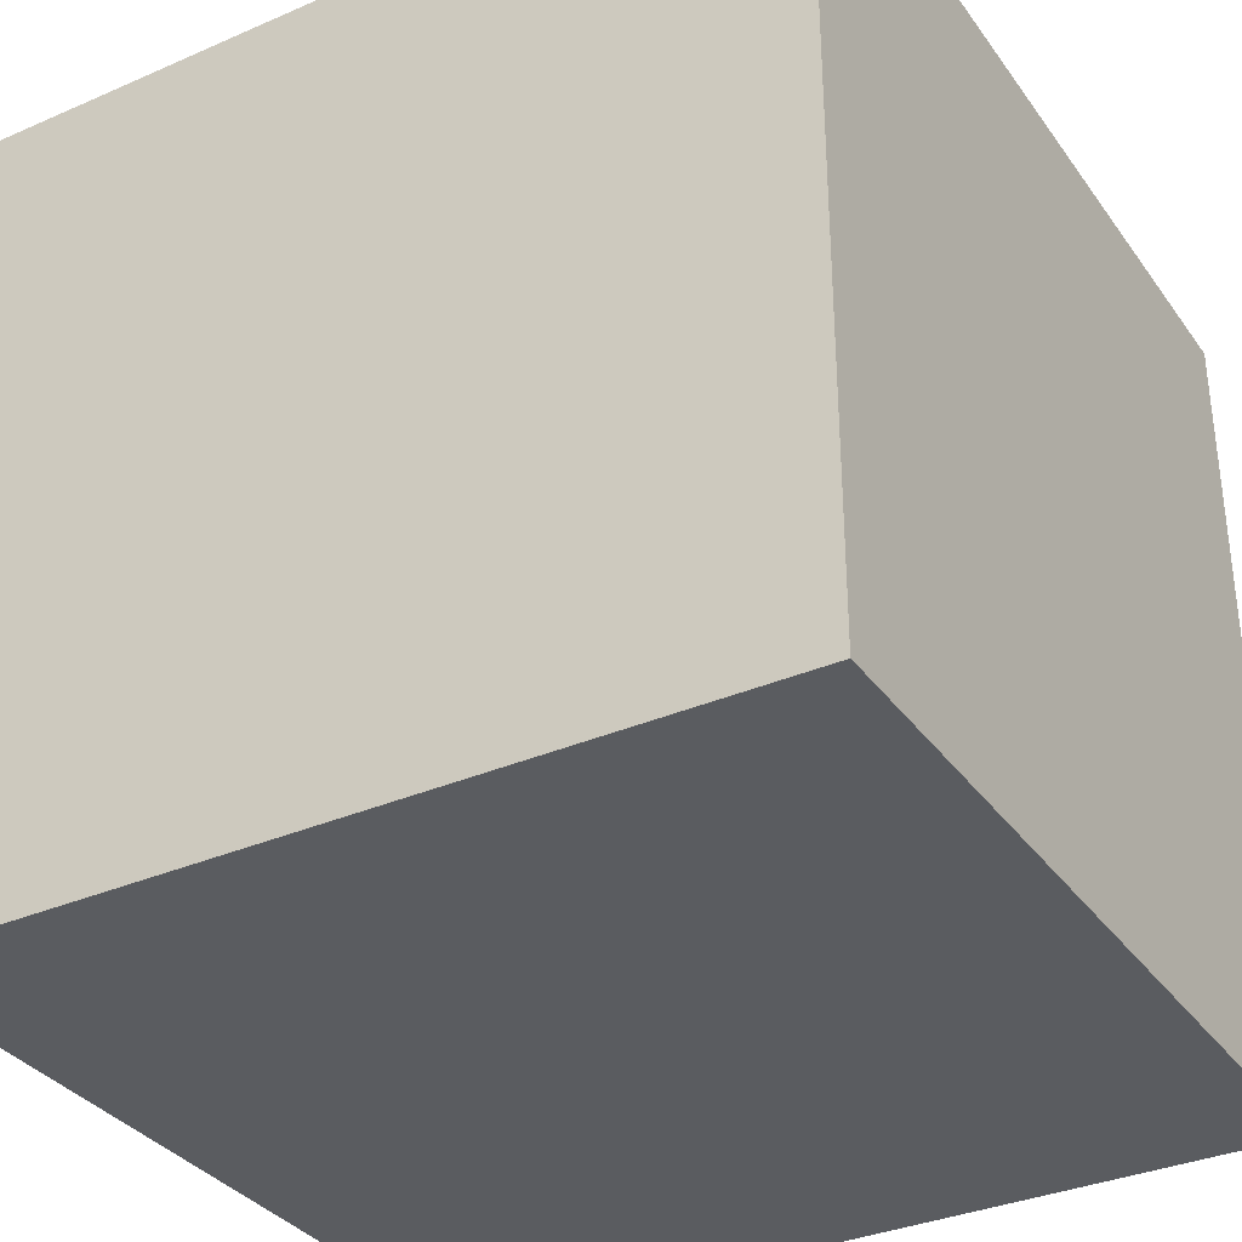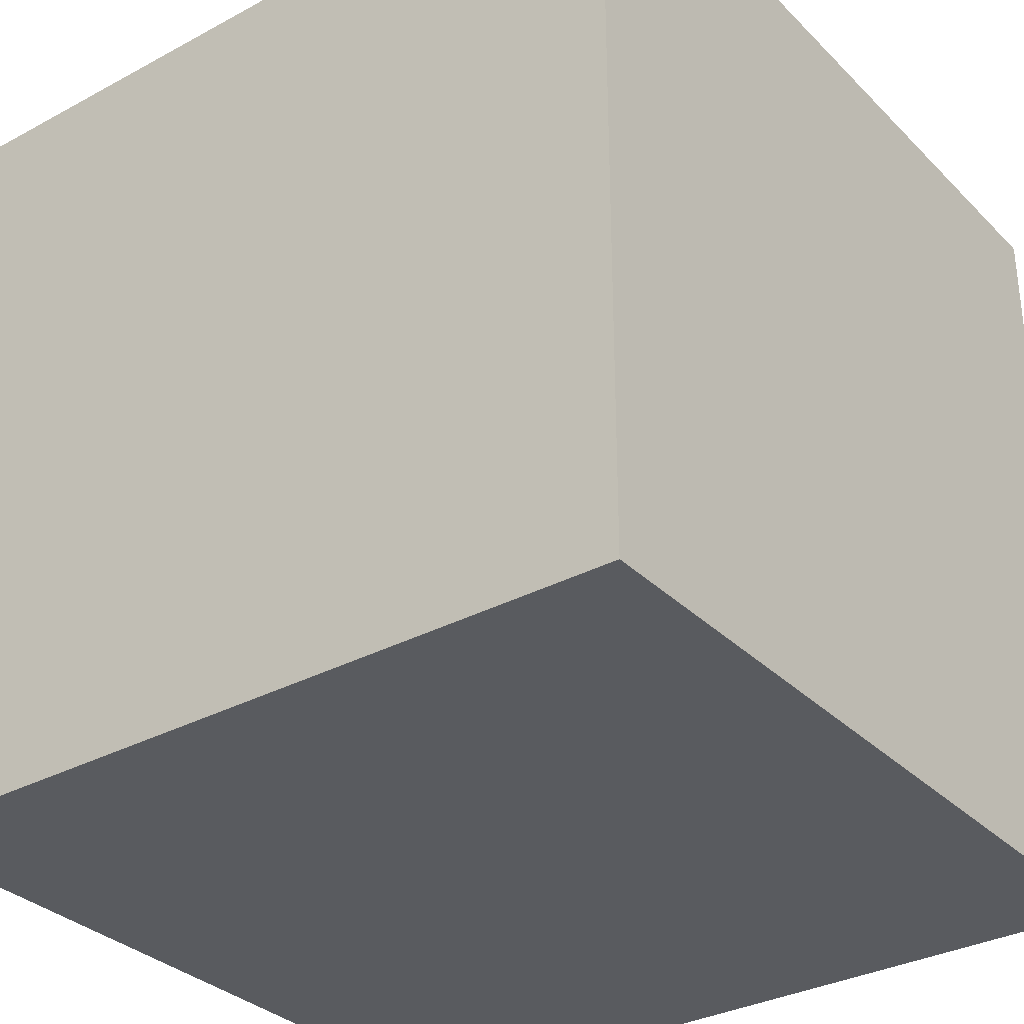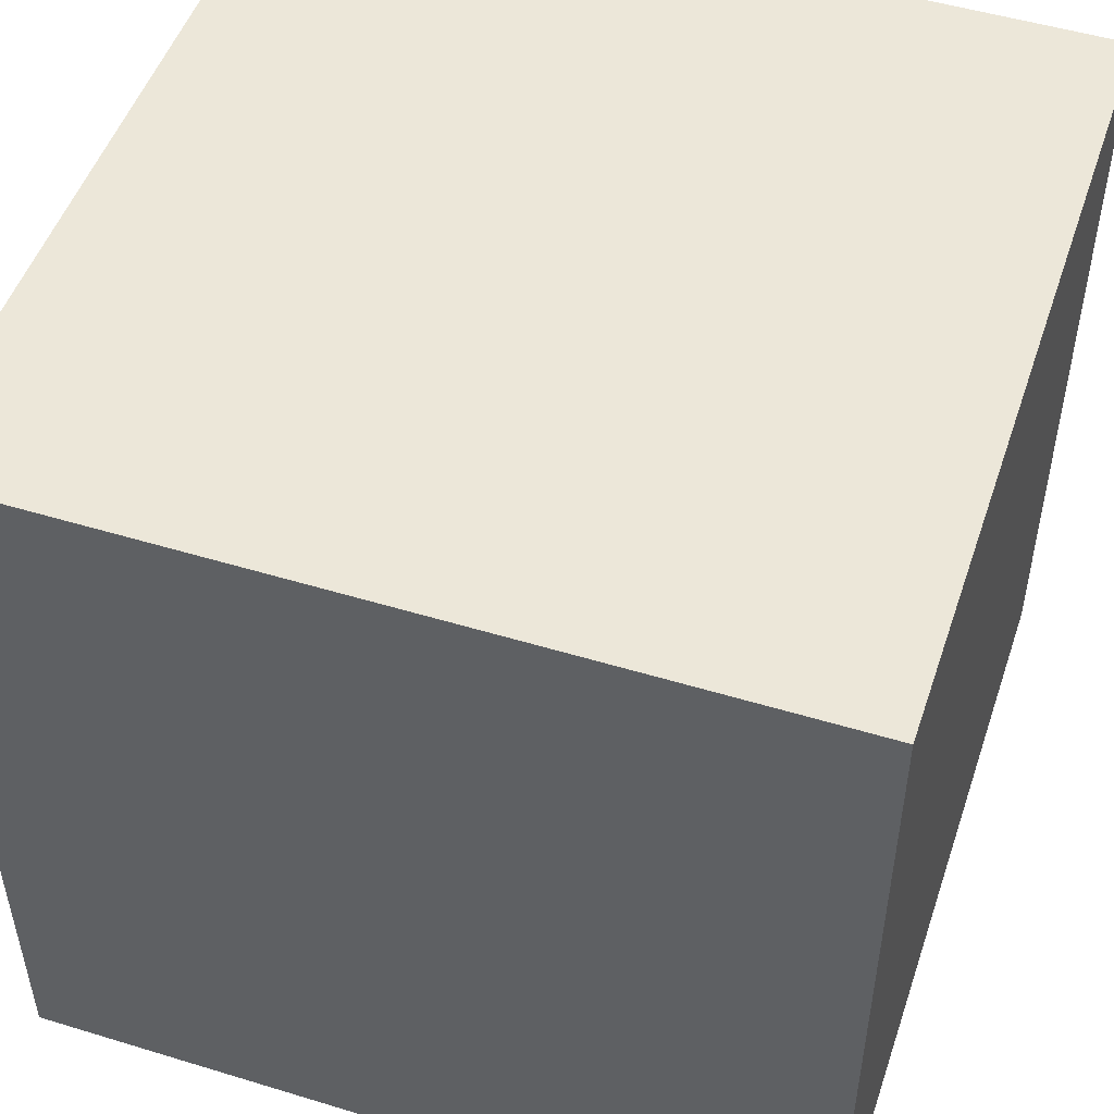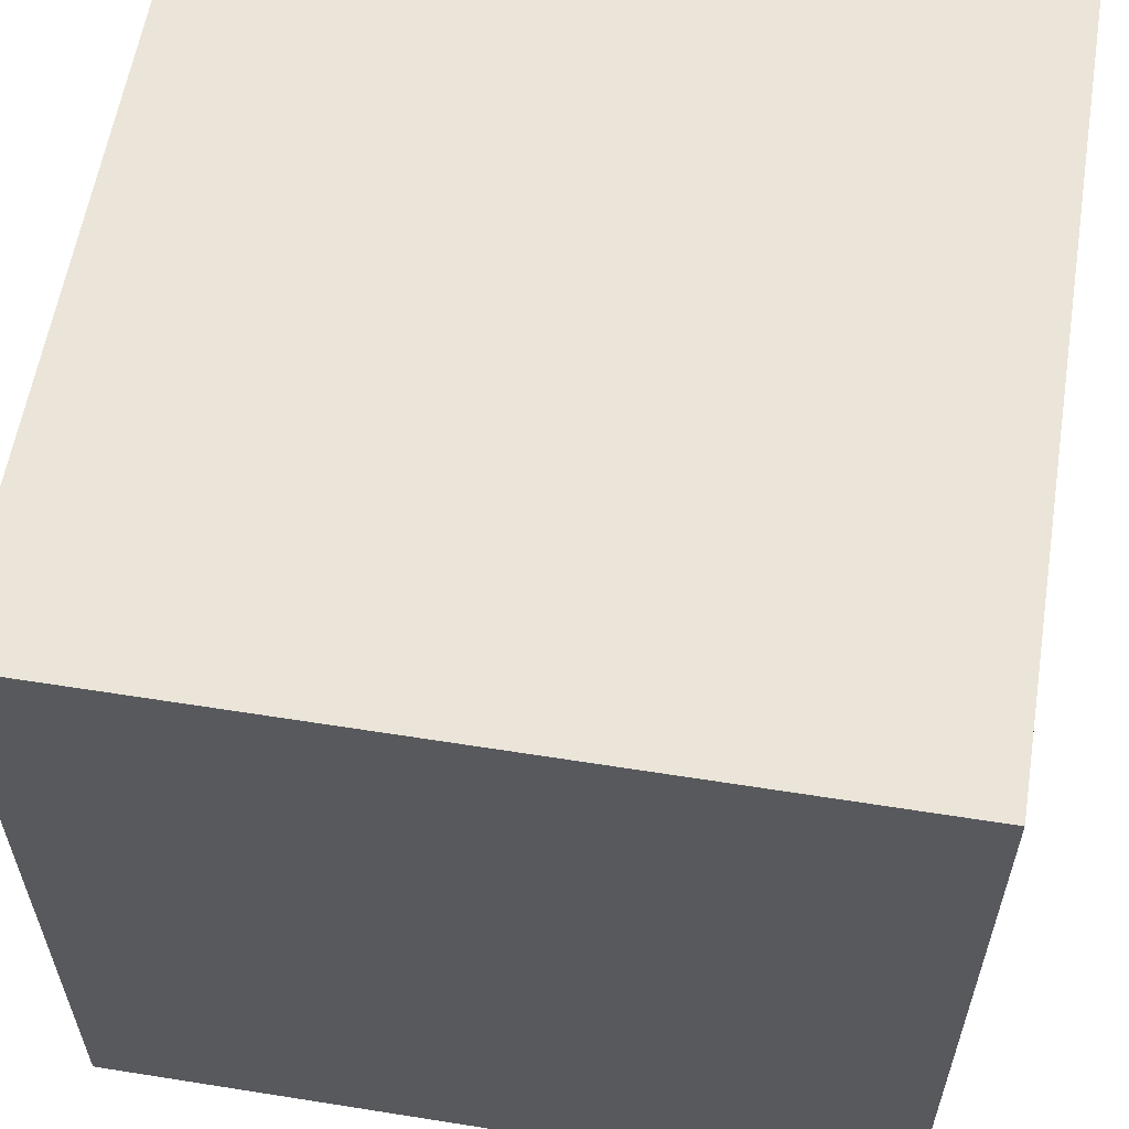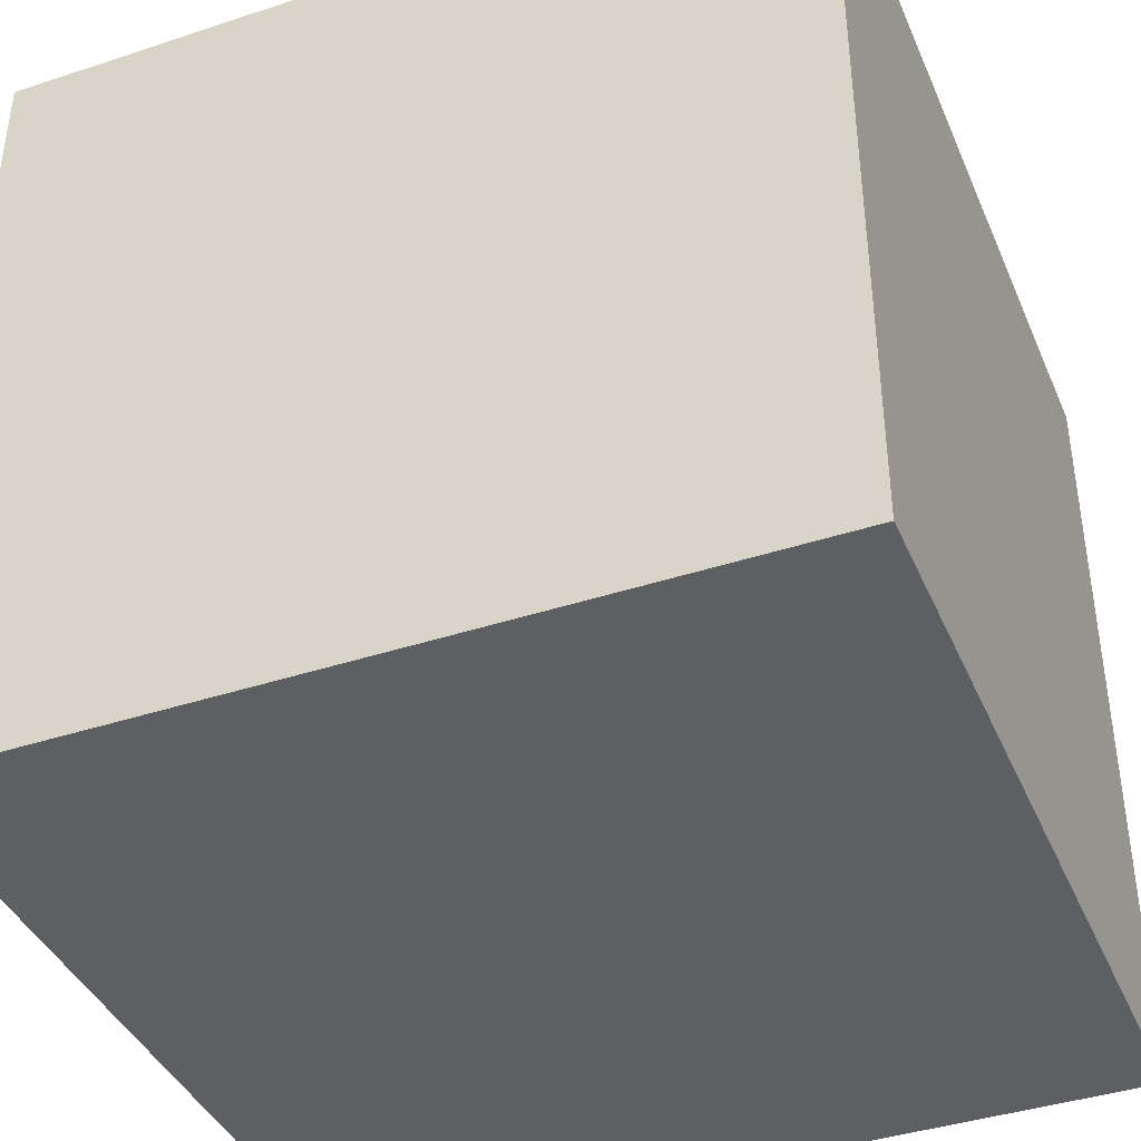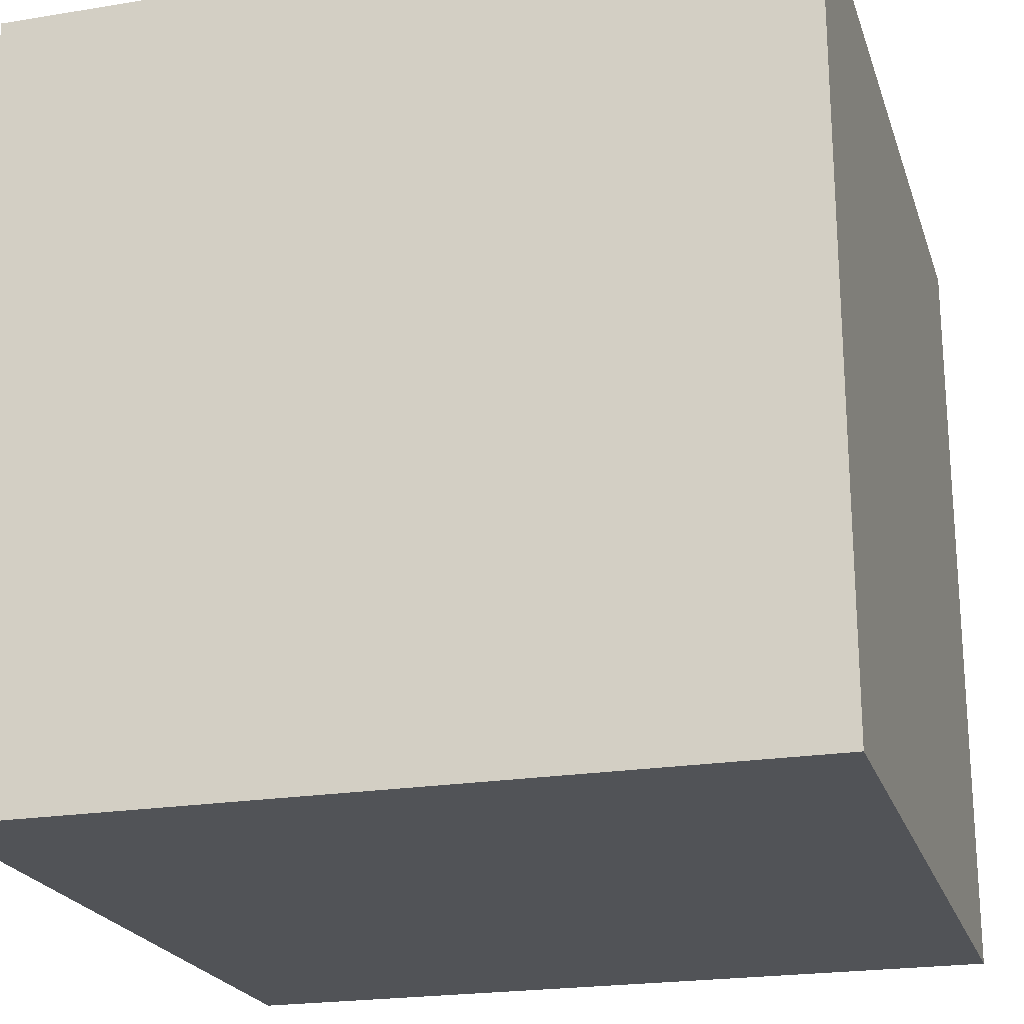
<metadata>
{"format":"obj","ext":"obj","renderer":"f3d","projection":"perspective","resolution":1024,"background":"white","views":[{"elev":-34.2,"azim":-149.6,"up":"+Z"},{"elev":-32.6,"azim":-143.2,"up":"+Y"},{"elev":50.2,"azim":18.5,"up":"+Z"},{"elev":59.0,"azim":99.3,"up":"+Y"},{"elev":-40.5,"azim":22.0,"up":"+Y"},{"elev":-21.9,"azim":-74.0,"up":"+Y"}]}
</metadata>
<code>
o Cube
v 1 -1 -1
v 1 -1 1
v -1 -1 1
v -1 -1 -1
v 1 1 -1
v 1 1 1
v -1 1 1
v -1 1 -1
f 2 4 1
f 8 6 5
f 5 2 1
f 6 3 2
f 3 8 4
f 1 8 5
f 2 3 4
f 8 7 6
f 5 6 2
f 6 7 3
f 3 7 8
f 1 4 8

</code>
